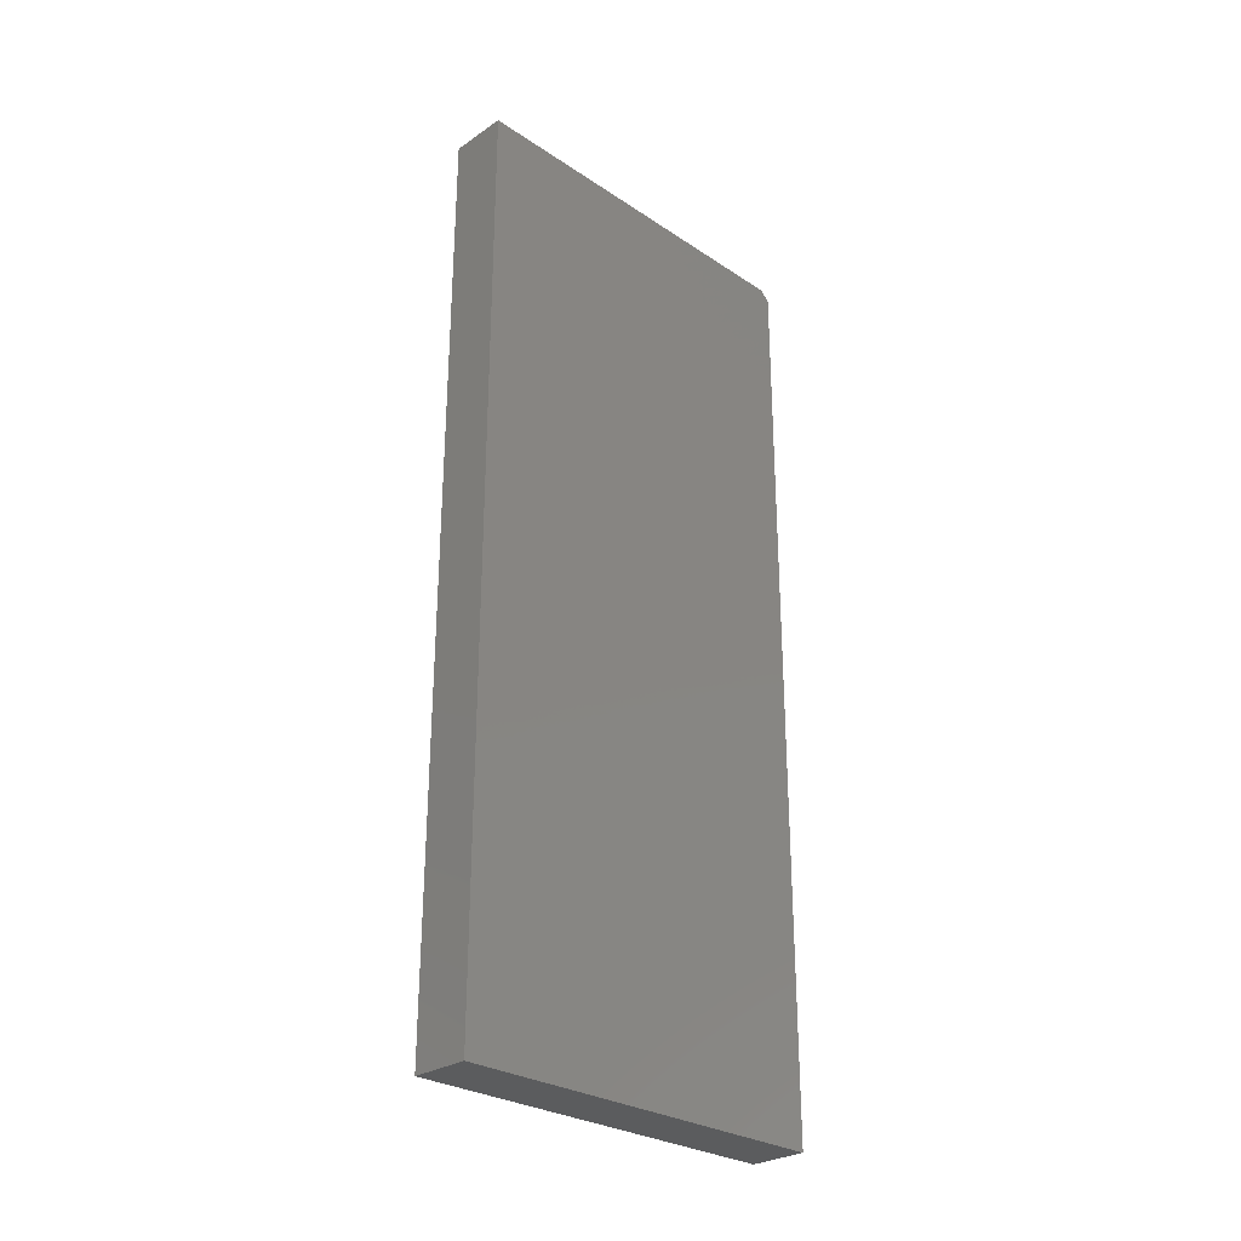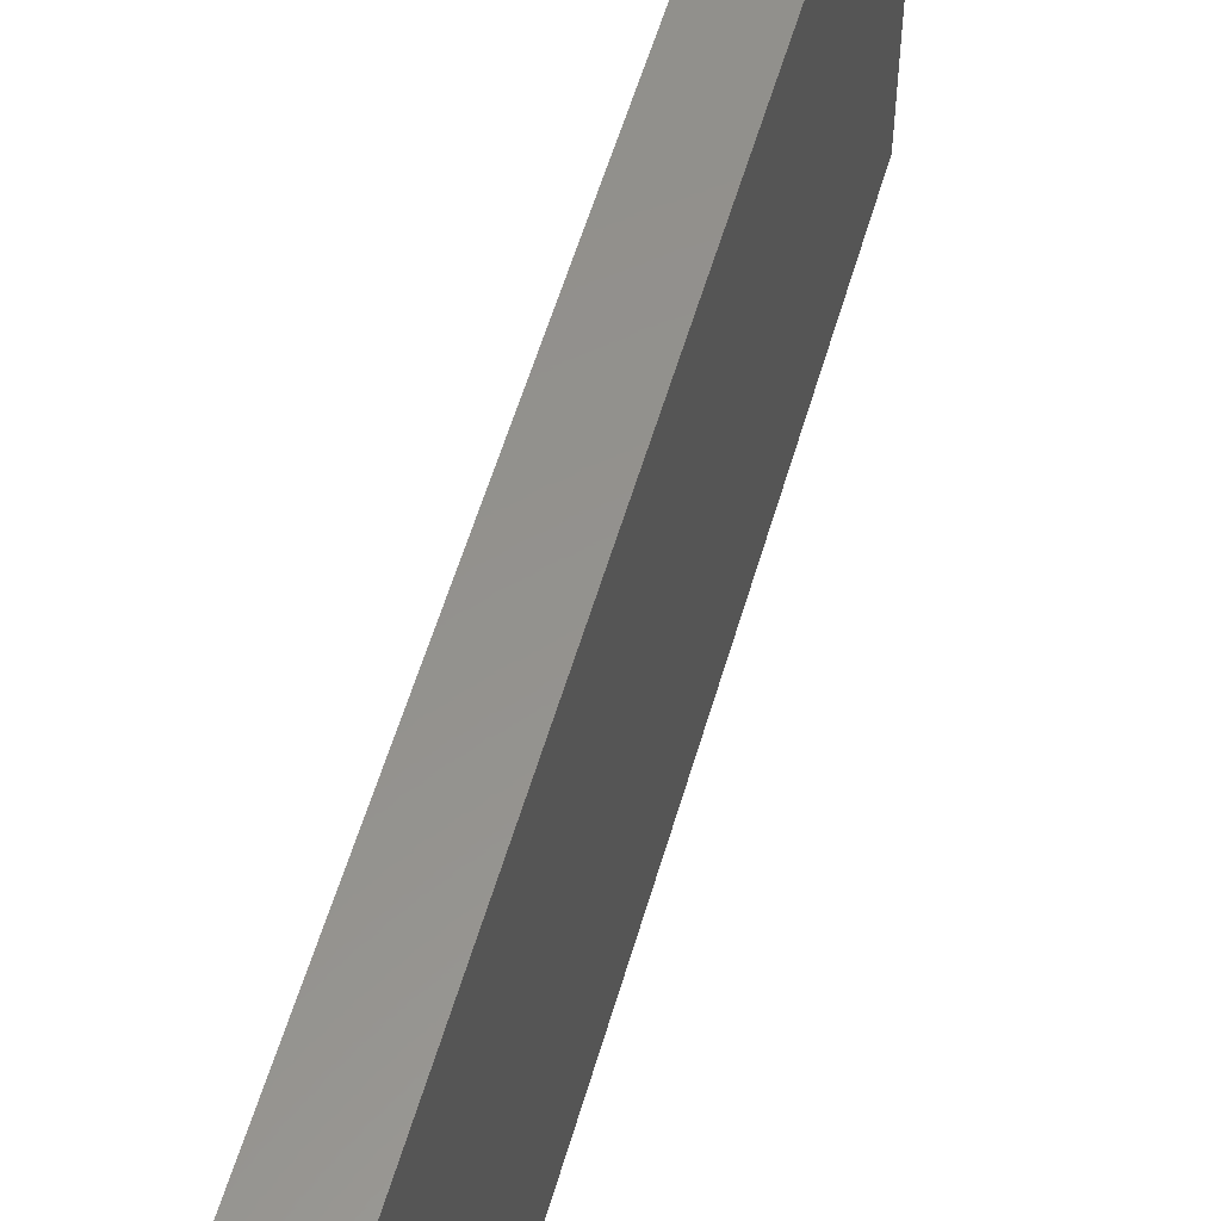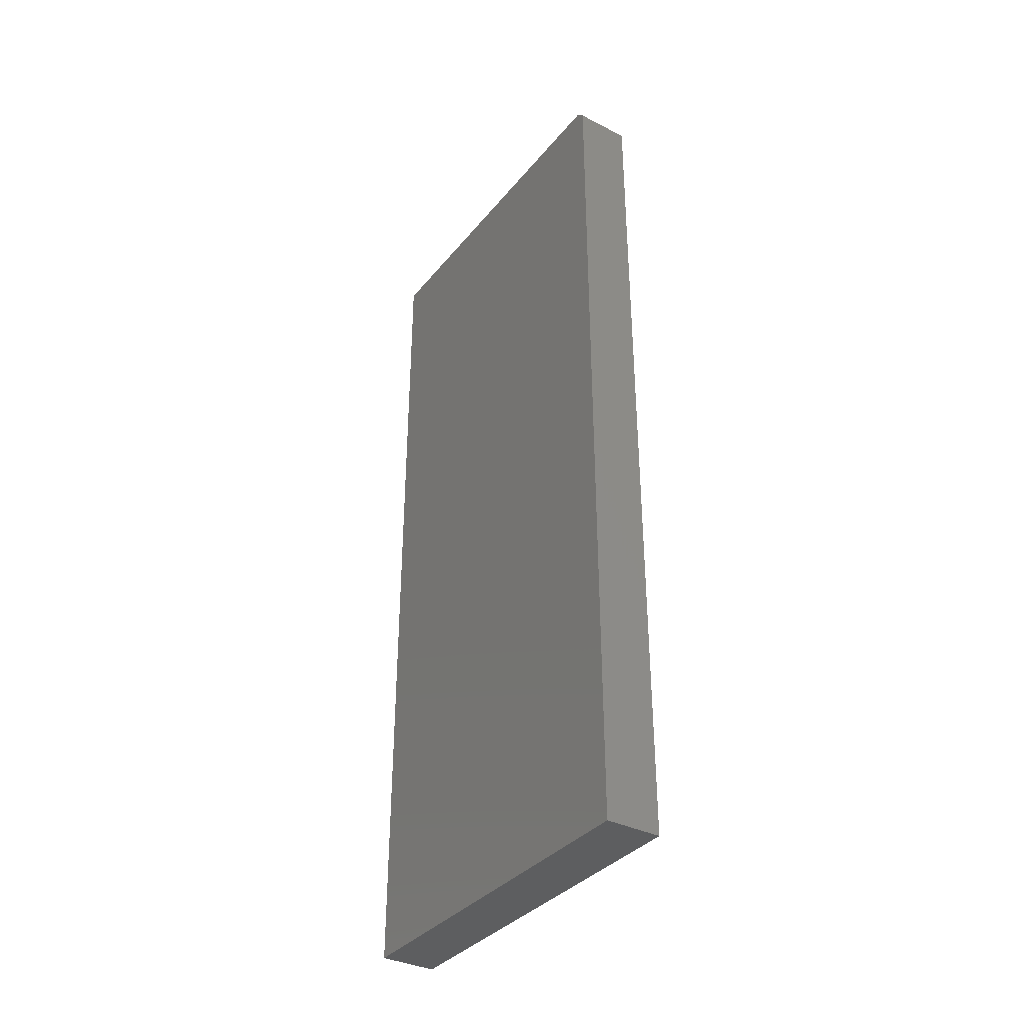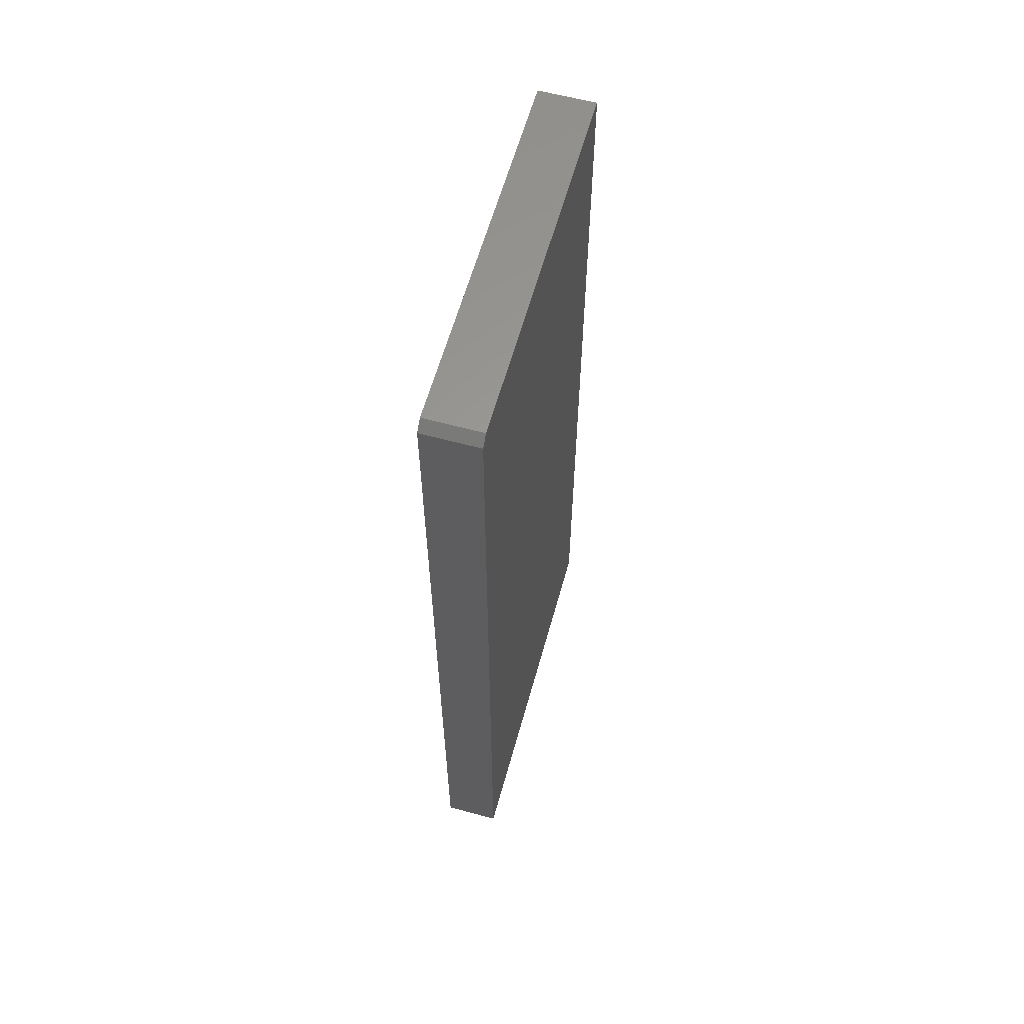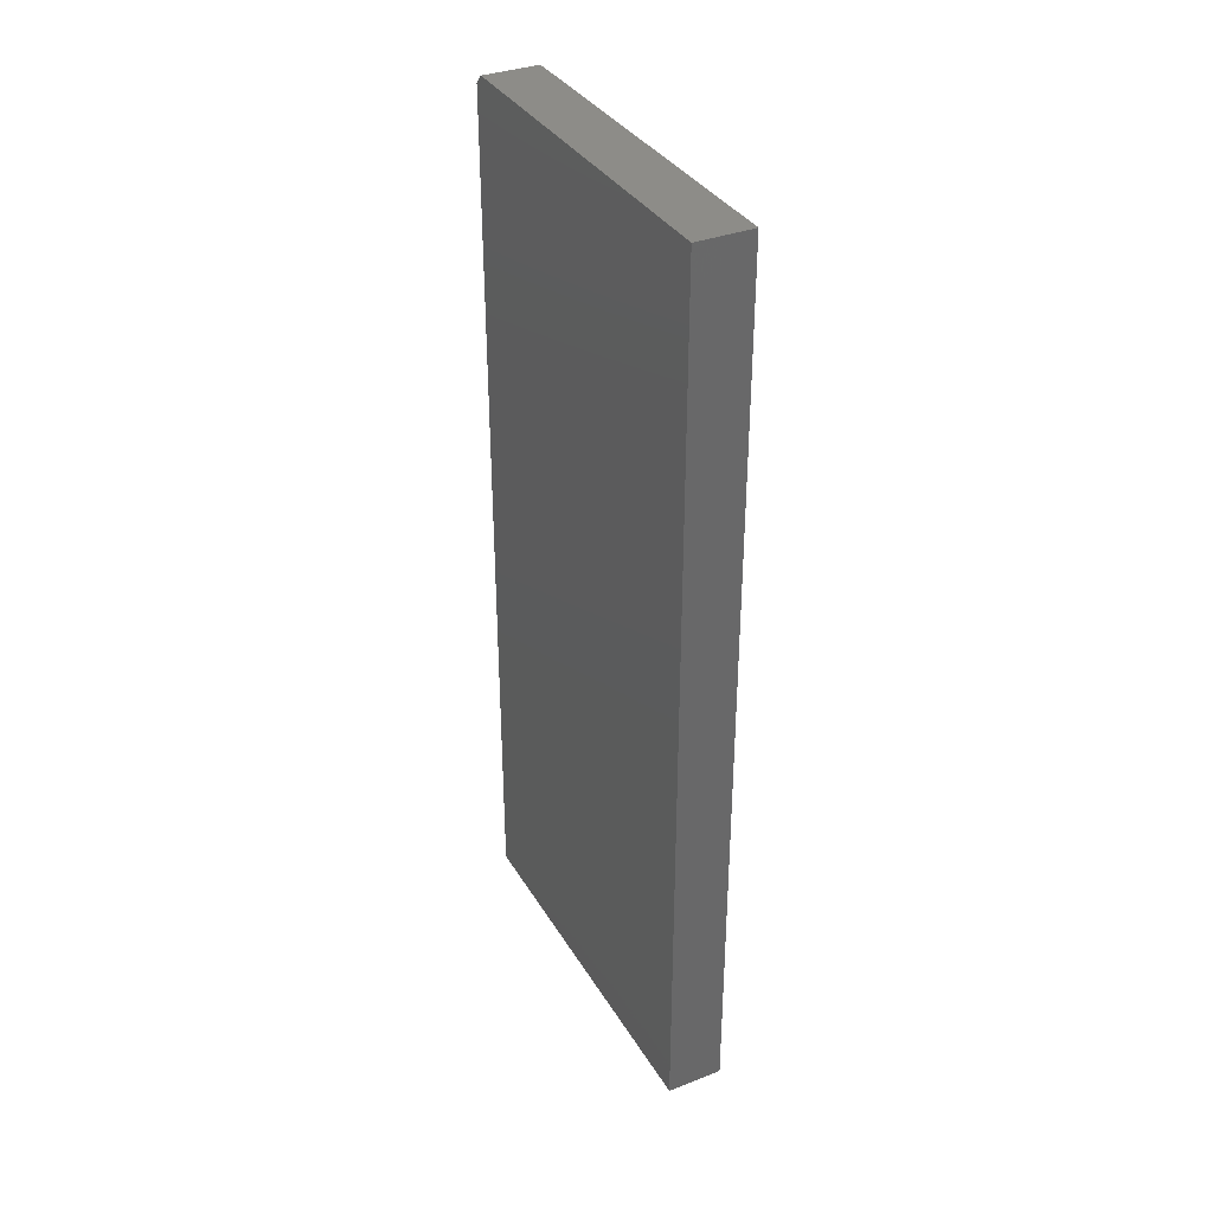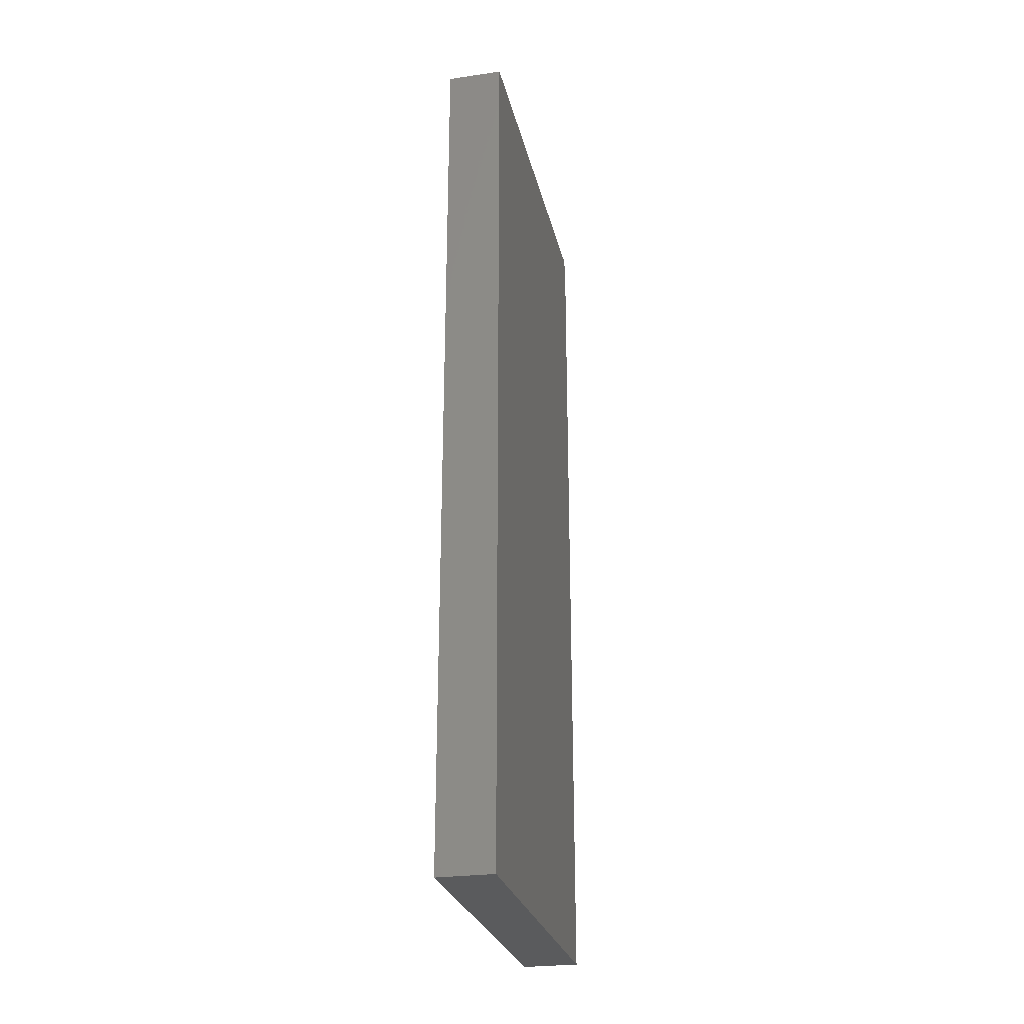
<metadata>
{"format":"stl","ext":"stl","renderer":"f3d","projection":"perspective","resolution":1024,"background":"white","views":[{"elev":-28.4,"azim":-134.8,"up":"+Y"},{"elev":55.9,"azim":-164.0,"up":"+Z"},{"elev":-35.7,"azim":-33.7,"up":"+Y"},{"elev":60.5,"azim":15.5,"up":"+Y"},{"elev":35.3,"azim":152.9,"up":"+Y"},{"elev":-26.6,"azim":-167.4,"up":"+Y"}]}
</metadata>
<code>
# stl→obj: 10 verts, 16 faces
v 0.09375 -0.75 -0.3203
v 0.09375 0.75 -0.3203
v 0.09375 -0.75 0.3113
v 0.09375 0.75 0.2956
v 0.09375 0.7344 0.3113
v -3.506e-17 0.7344 0.3113
v -3.419e-17 0.75 0.2956
v -3.506e-17 -0.75 0.3113
v 5.099e-33 0.75 -0.3203
v 0 -0.75 -0.3203
f 1 2 3
f 3 2 4
f 3 4 5
f 6 7 8
f 8 7 9
f 8 9 10
f 5 6 3
f 3 6 8
f 2 9 4
f 4 9 7
f 7 6 4
f 4 6 5
f 3 8 1
f 1 8 10
f 1 10 2
f 2 10 9

</code>
